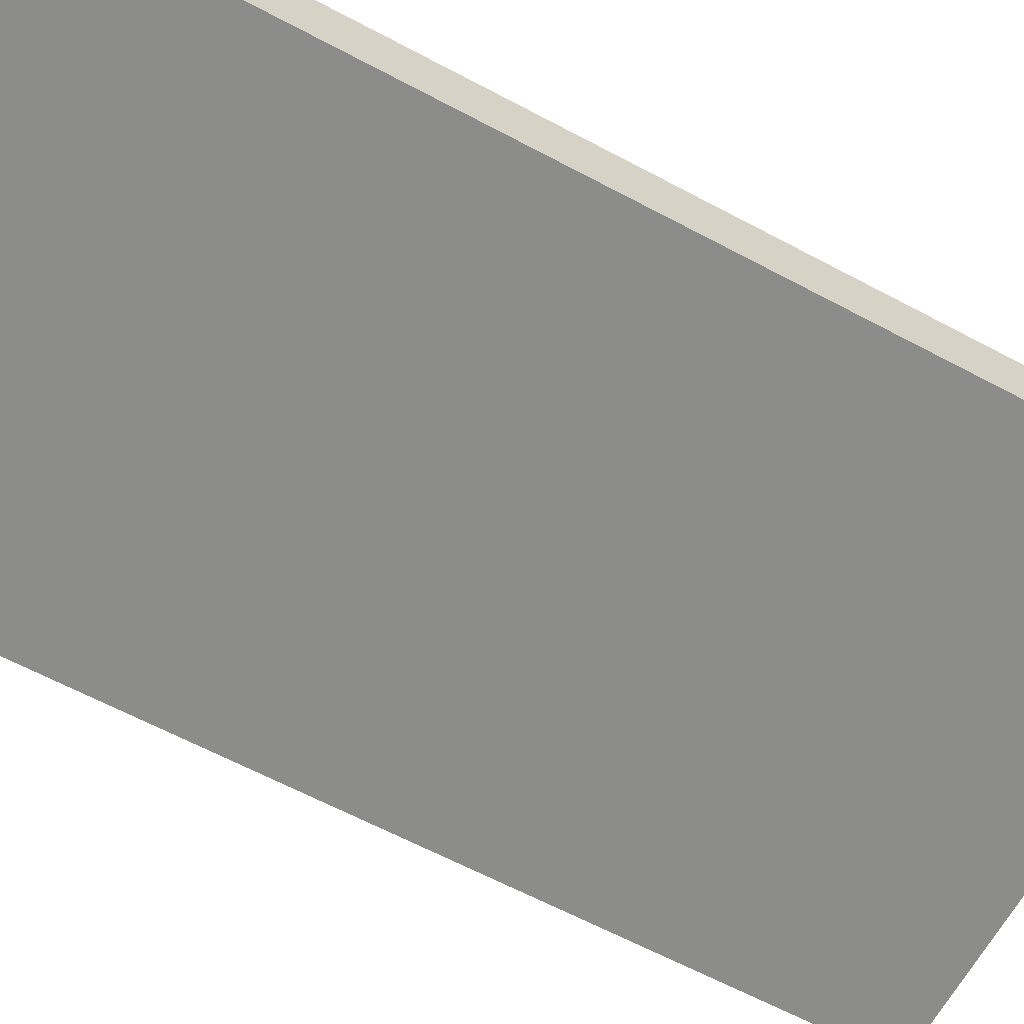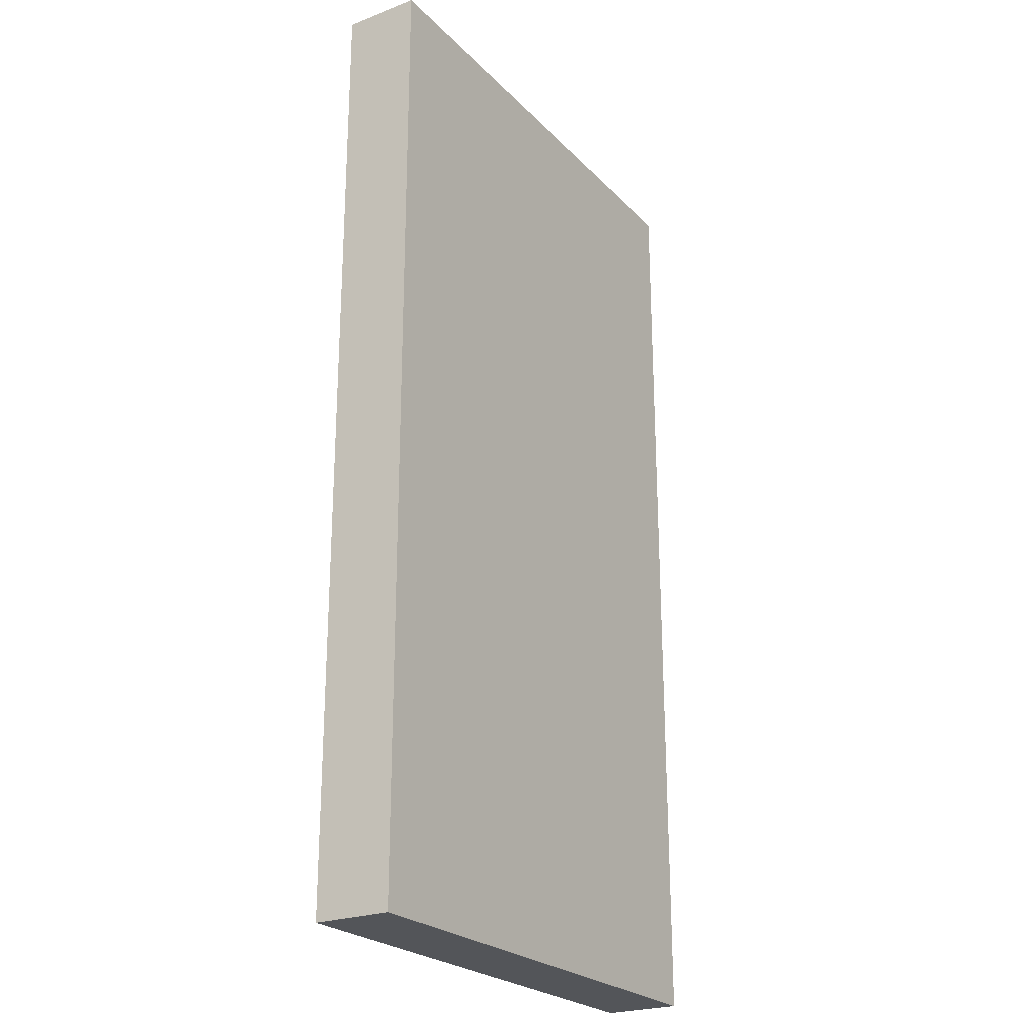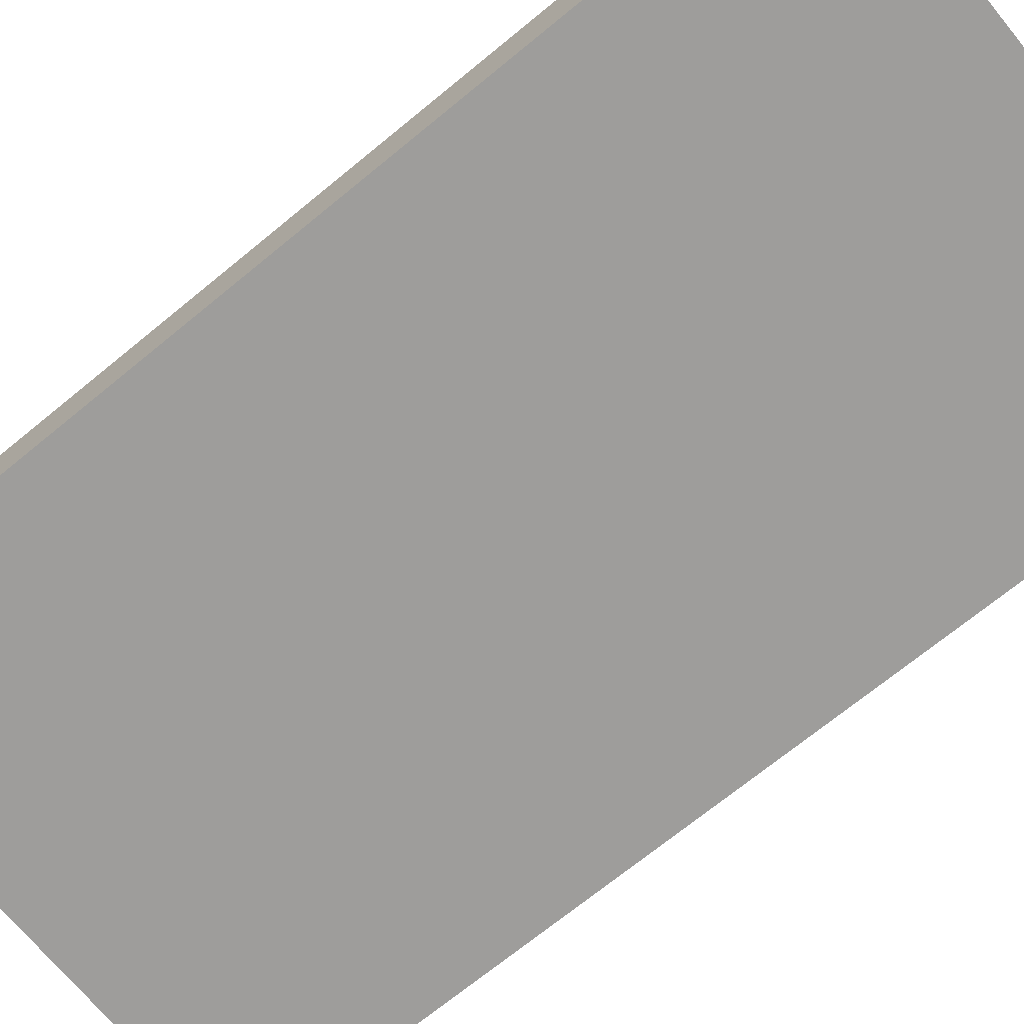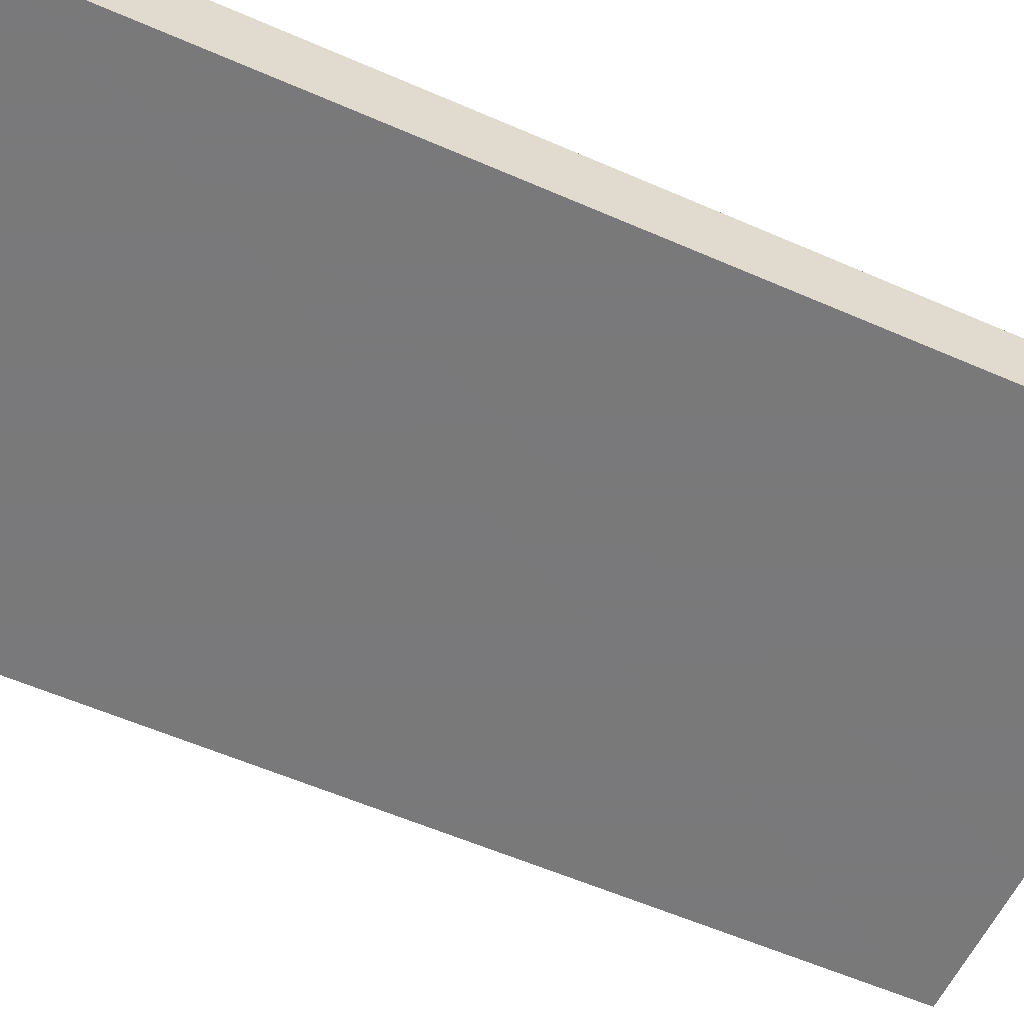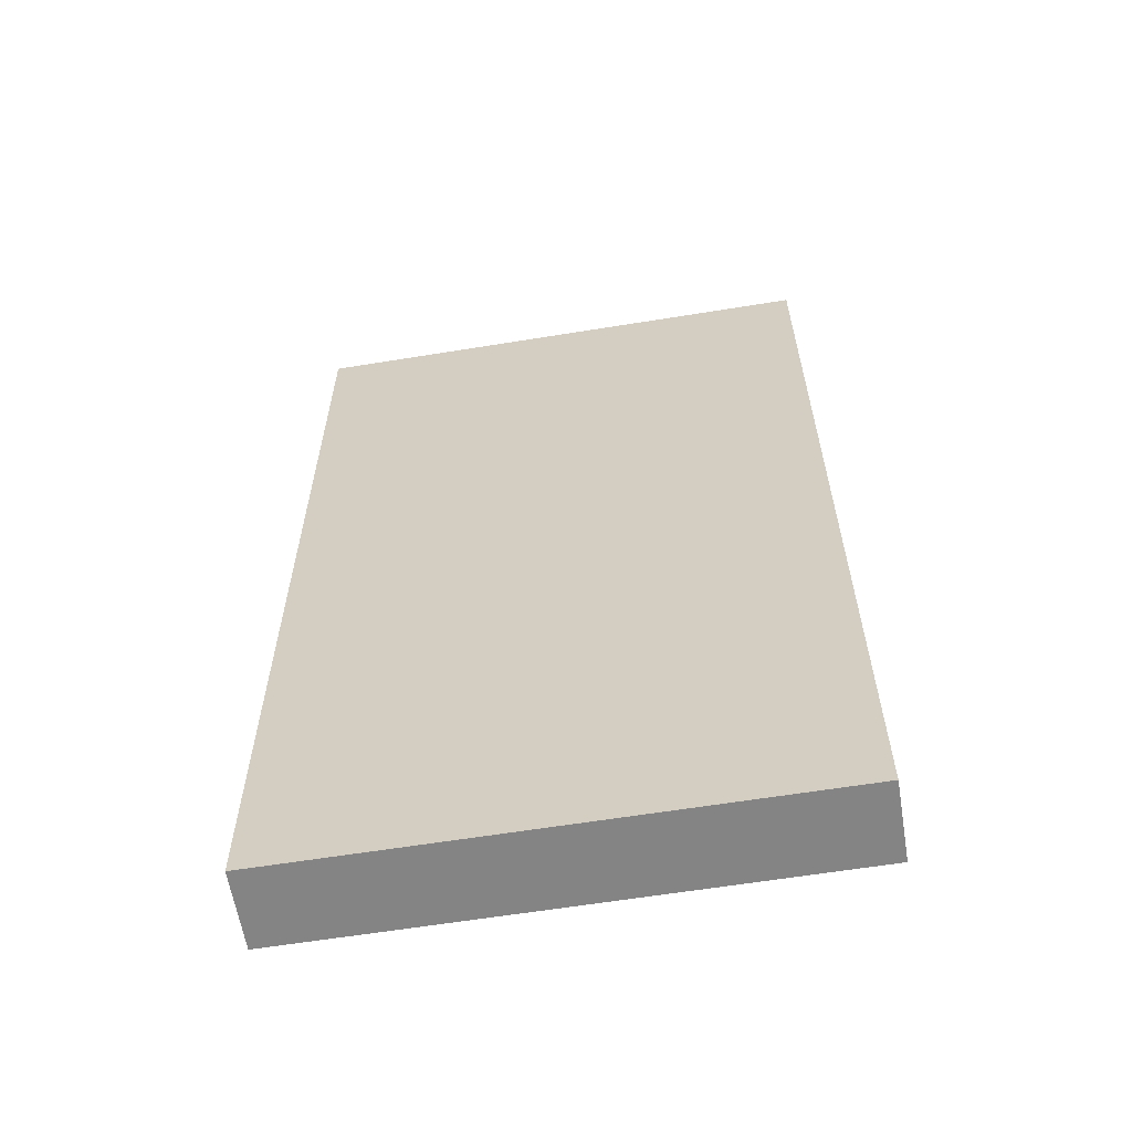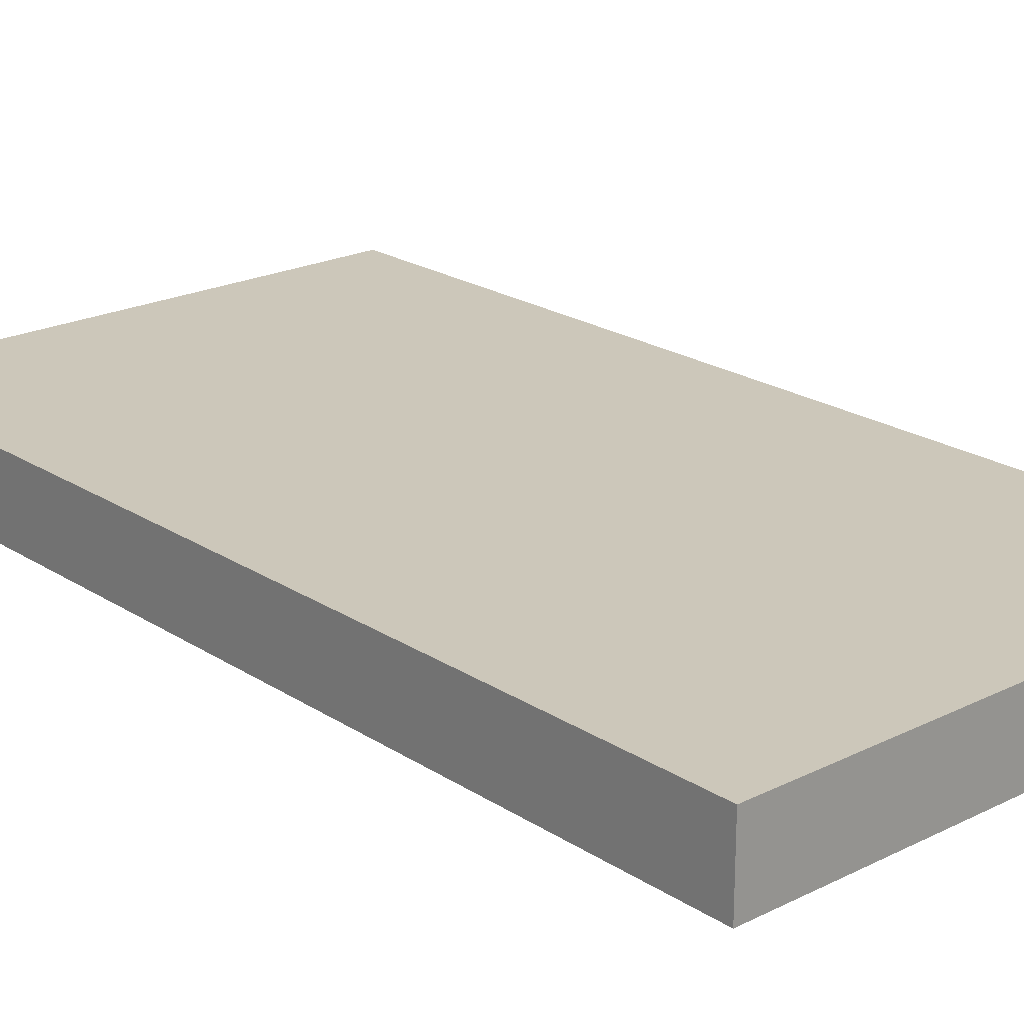
<metadata>
{"format":"obj","ext":"obj","renderer":"f3d","projection":"perspective","resolution":1024,"background":"white","views":[{"elev":-64.1,"azim":-118.2,"up":"+Y"},{"elev":-24.1,"azim":122.2,"up":"+Z"},{"elev":-70.4,"azim":129.4,"up":"+Y"},{"elev":-57.8,"azim":65.6,"up":"+Y"},{"elev":-61.3,"azim":9.4,"up":"+Z"},{"elev":21.5,"azim":-41.3,"up":"+Y"}]}
</metadata>
<code>
v 0.002499 0.005 0.005
v -0.002892 0.005 0.005
v 0.002499 0.0042 0.005
v 0.002499 0.005 -0.005
v -0.002892 0.0042 0.005
v -0.002892 0.005 -0.005
v 0.002499 0.0042 -0.005
v -0.002892 0.0042 -0.005
f 1 2 5
f 1 5 3
f 1 3 7
f 1 7 4
f 1 4 6
f 1 6 2
f 2 6 8
f 2 8 5
f 3 5 8
f 3 8 7
f 4 7 8
f 4 8 6

</code>
